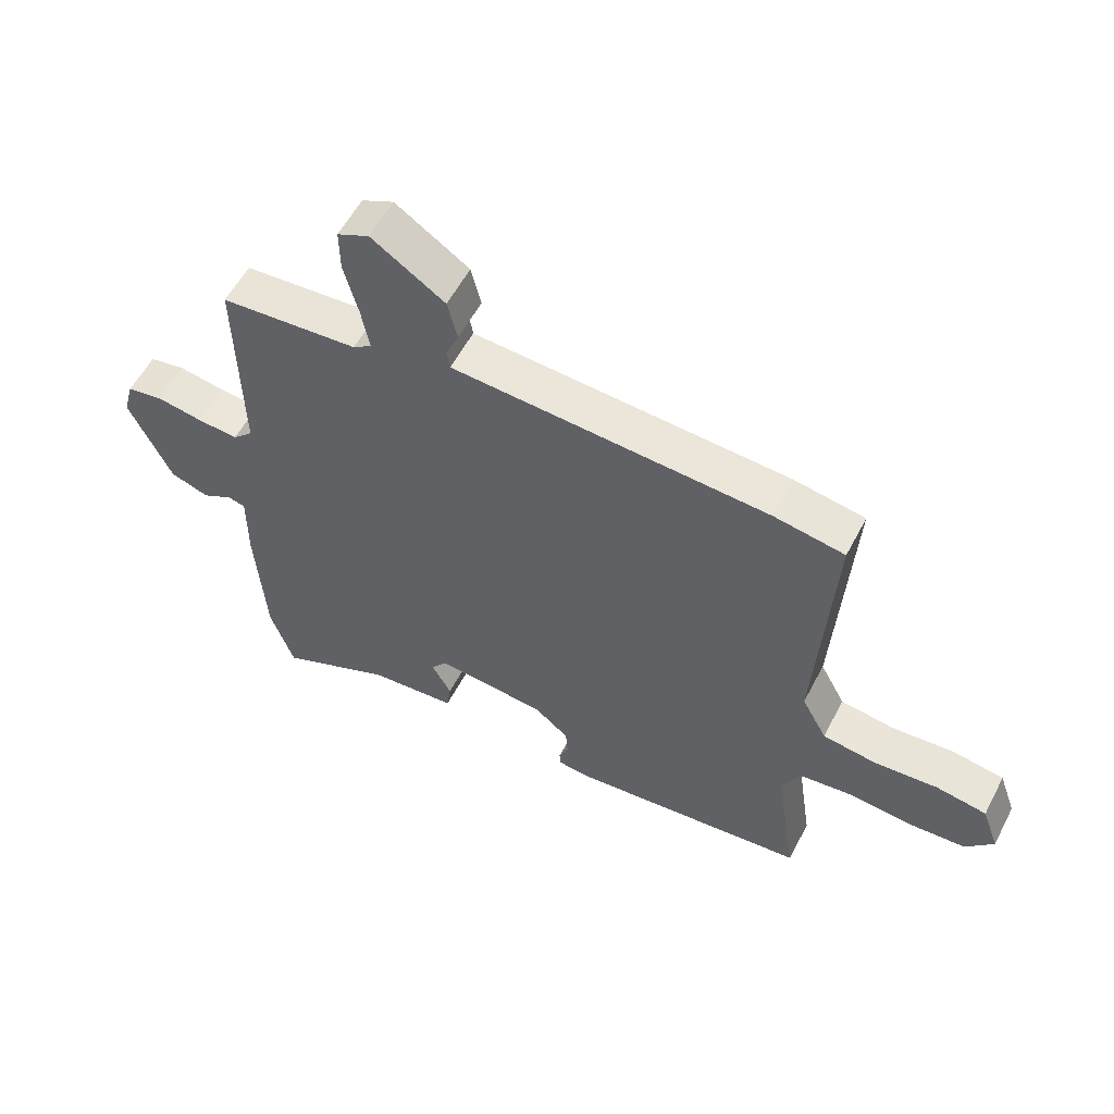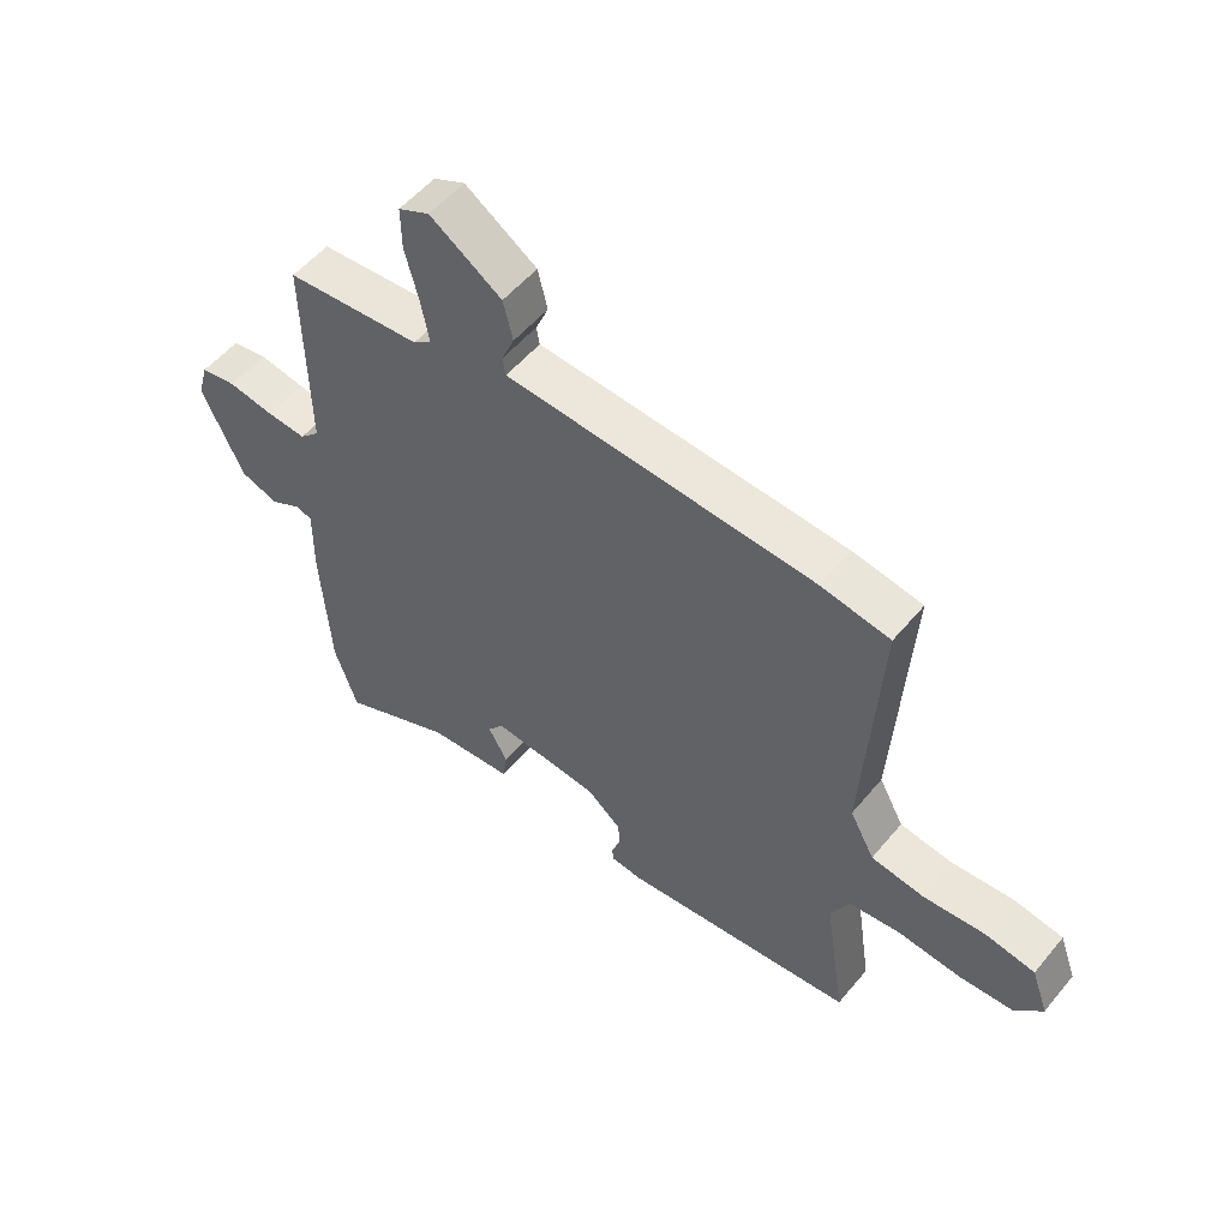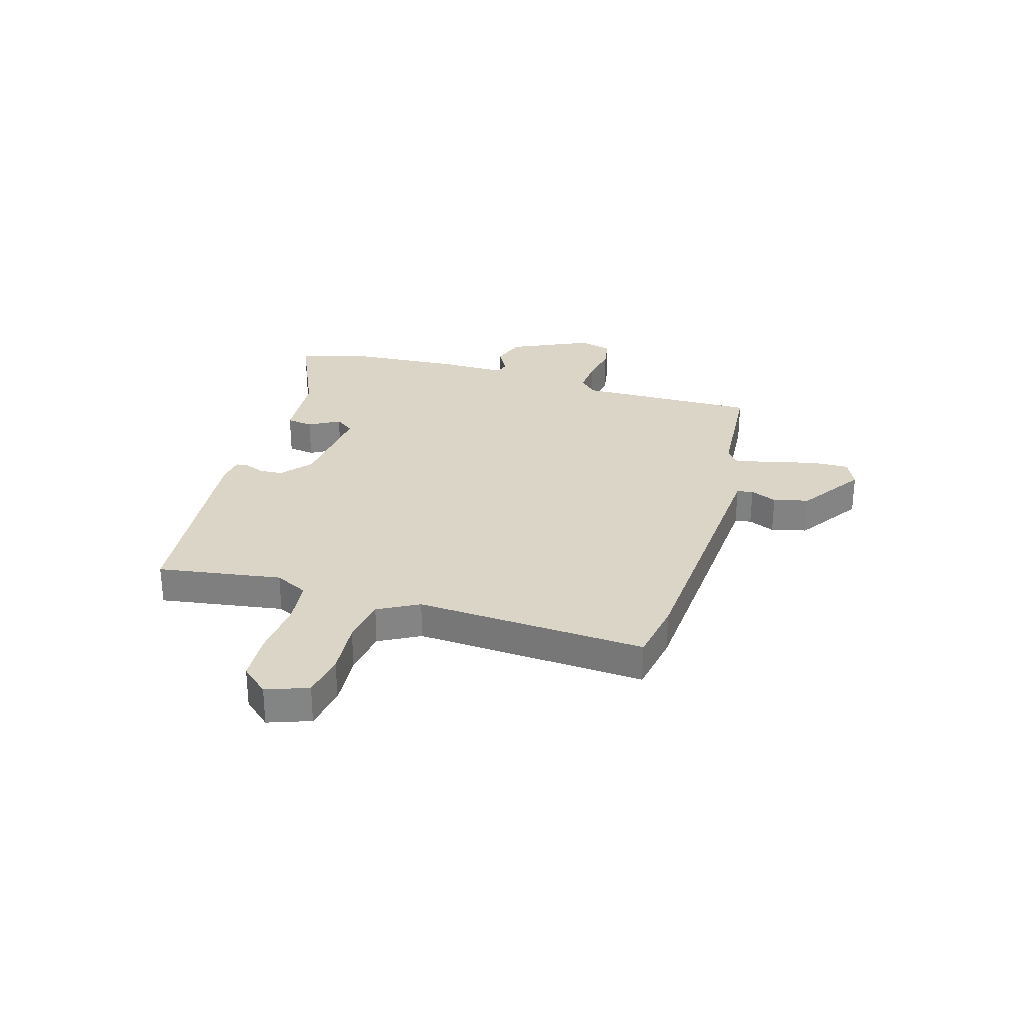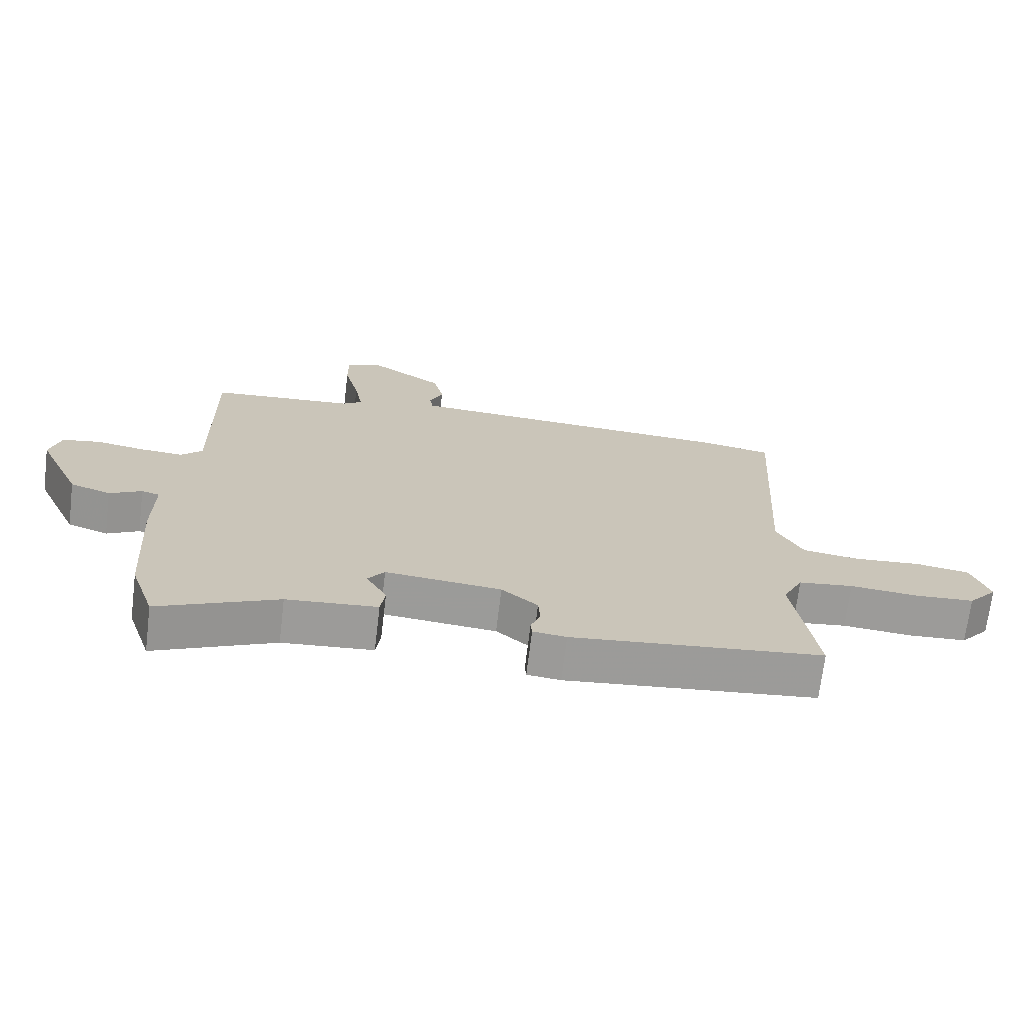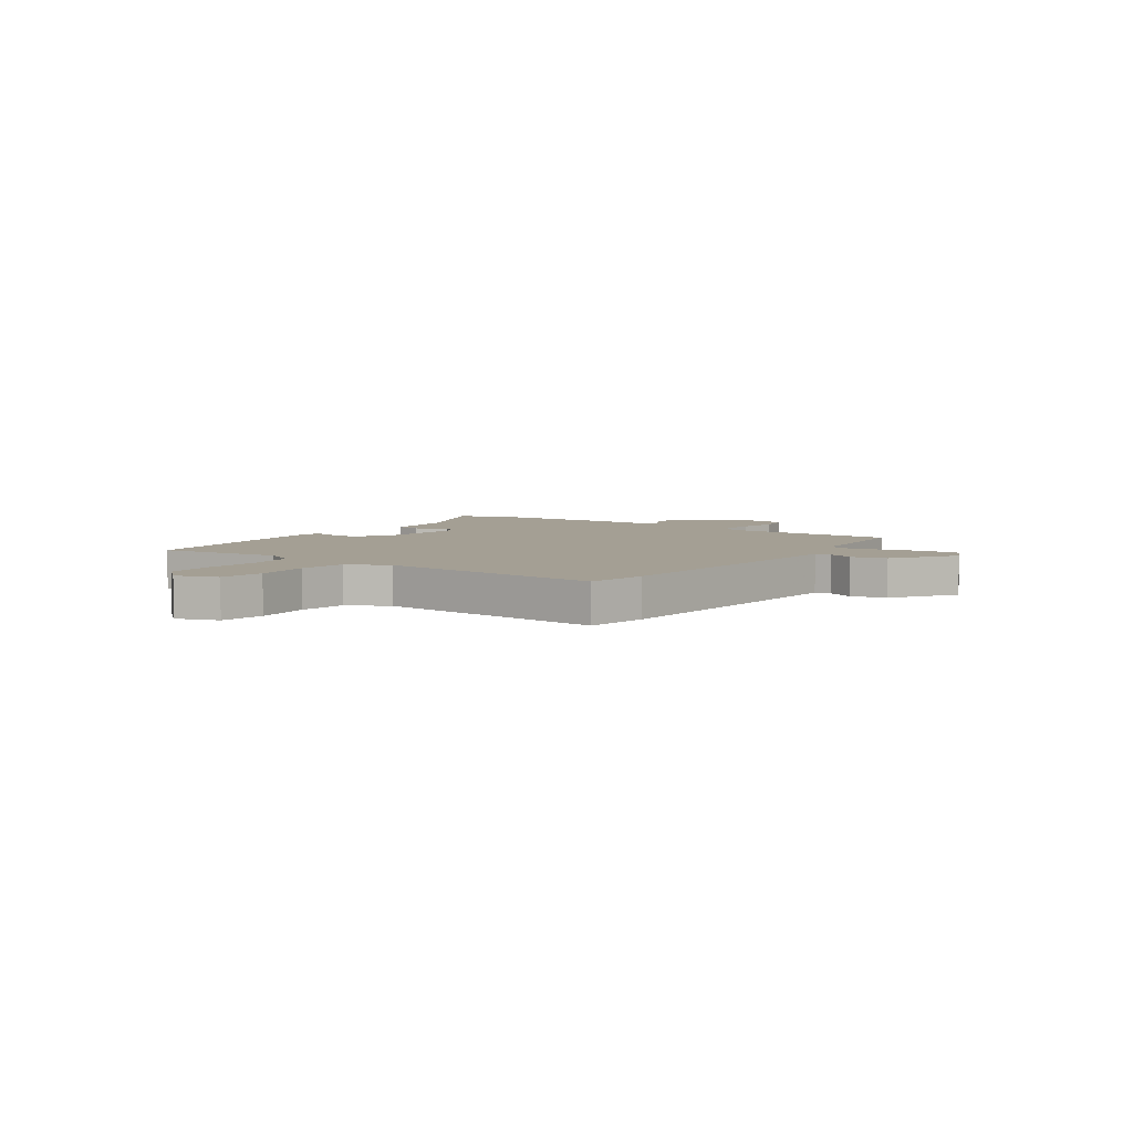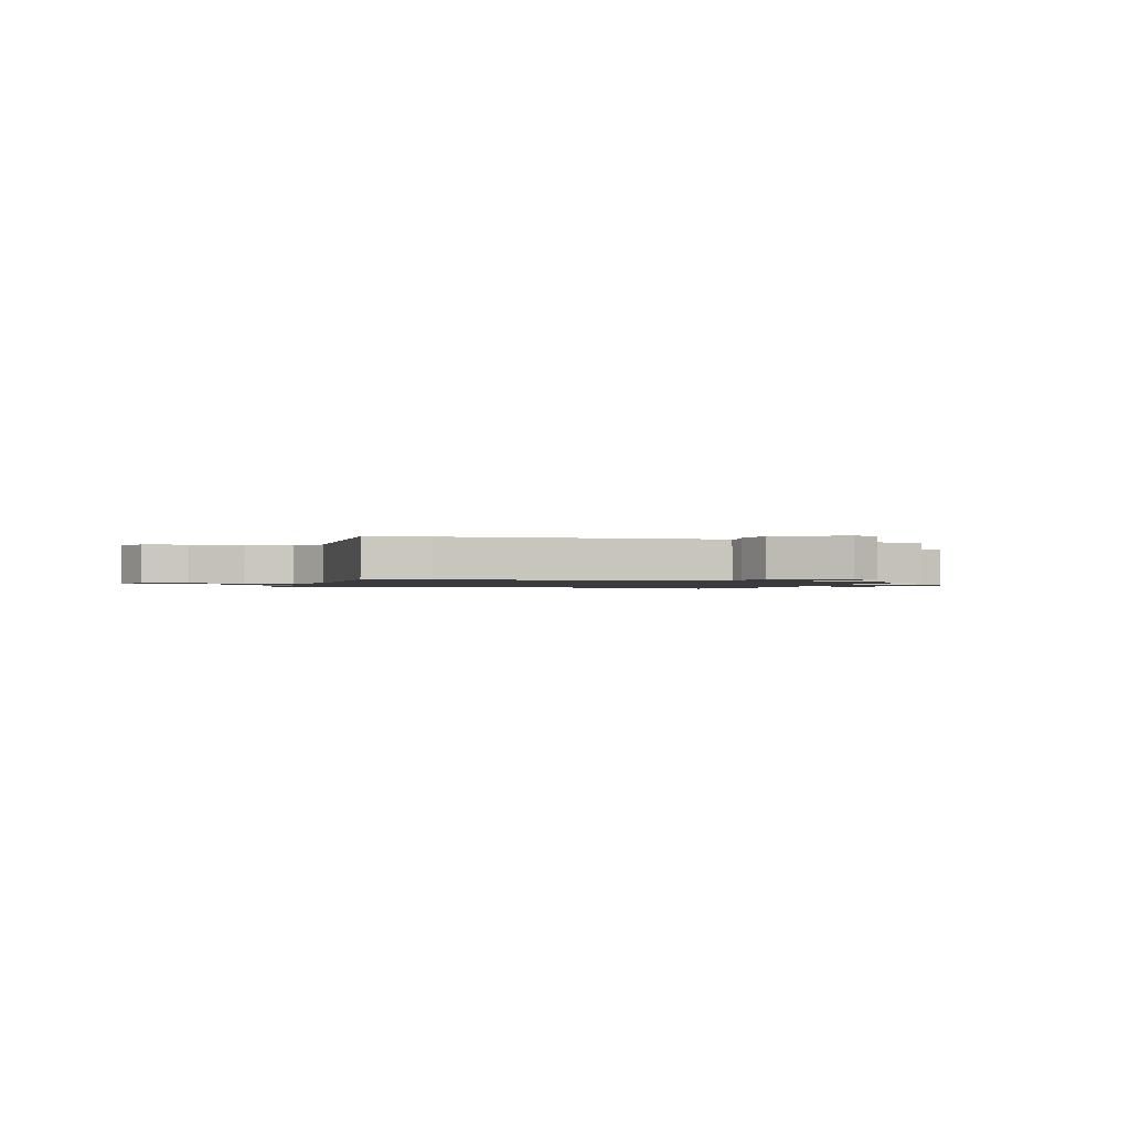
<metadata>
{"format":"obj","ext":"obj","renderer":"f3d","projection":"perspective","resolution":1024,"background":"white","views":[{"elev":56.8,"azim":-152.6,"up":"+Z"},{"elev":53.7,"azim":-141.3,"up":"+Z"},{"elev":29.0,"azim":-73.6,"up":"+Y"},{"elev":-69.9,"azim":173.1,"up":"+Z"},{"elev":5.5,"azim":-54.5,"up":"+Y"},{"elev":-1.3,"azim":-17.9,"up":"+Y"}]}
</metadata>
<code>
v -0.513 0.07 -0.453
v -0.478 0.07 -0.222
v -0.509 0.07 -0.161
v -0.594 0.07 -0.151
v -0.7 0.07 -0.161
v -0.791 0.07 -0.156
v -0.836 0.07 -0.105
v -0.808 0.07 -0.027
v -0.725 0.07 -0.013
v -0.622 0.07 -0.021
v -0.534 0.07 -0.008
v -0.493 0.07 0.068
v -0.519 0.07 0.497
v -0.404 0.07 0.517
v 0.016 0.07 0.544
v 0.11 0.07 0.55
v 0.115 0.07 0.58
v 0.094 0.07 0.629
v 0.11 0.07 0.695
v 0.229 0.07 0.775
v 0.281 0.07 0.751
v 0.28 0.07 0.68
v 0.257 0.07 0.592
v 0.244 0.07 0.521
v 0.274 0.07 0.5
v 0.499 0.07 0.483
v 0.494 0.07 0.145
v 0.527 0.07 0.113
v 0.593 0.07 0.118
v 0.669 0.07 0.131
v 0.728 0.07 0.121
v 0.745 0.07 0.06
v 0.676 0.07 -0.089
v 0.613 0.07 -0.111
v 0.563 0.07 -0.084
v 0.535 0.07 -0.092
v 0.536 0.07 -0.213
v 0.521 0.07 -0.439
v 0.483 0.07 -0.551
v 0.297 0.07 -0.469
v 0.156 0.07 -0.458
v 0.149 0.07 -0.409
v 0.181 0.07 -0.352
v 0.155 0.07 -0.317
v -0.025 0.07 -0.335
v -0.081 0.07 -0.382
v -0.084 0.07 -0.426
v -0.069 0.07 -0.462
v -0.071 0.07 -0.486
v -0.123 0.07 -0.492
v -0.513 0 -0.453
v -0.478 0 -0.222
v -0.509 0 -0.161
v -0.594 0 -0.151
v -0.7 0 -0.161
v -0.791 0 -0.156
v -0.836 0 -0.105
v -0.808 0 -0.027
v -0.725 0 -0.013
v -0.622 0 -0.021
v -0.534 0 -0.008
v -0.493 0 0.068
v -0.519 0 0.497
v -0.404 0 0.517
v 0.016 0 0.544
v 0.11 0 0.55
v 0.115 0 0.58
v 0.094 0 0.629
v 0.11 0 0.695
v 0.229 0 0.775
v 0.281 0 0.751
v 0.28 0 0.68
v 0.257 0 0.592
v 0.244 0 0.521
v 0.274 0 0.5
v 0.499 0 0.483
v 0.494 0 0.145
v 0.527 0 0.113
v 0.593 0 0.118
v 0.669 0 0.131
v 0.728 0 0.121
v 0.745 0 0.06
v 0.676 0 -0.089
v 0.613 0 -0.111
v 0.563 0 -0.084
v 0.535 0 -0.092
v 0.536 0 -0.213
v 0.521 0 -0.439
v 0.483 0 -0.551
v 0.297 0 -0.469
v 0.156 0 -0.458
v 0.149 0 -0.409
v 0.181 0 -0.352
v 0.155 0 -0.317
v -0.025 0 -0.335
v -0.081 0 -0.382
v -0.084 0 -0.426
v -0.069 0 -0.462
v -0.071 0 -0.486
v -0.123 0 -0.492
f 50 1 2
f 49 50 2
f 48 49 2
f 47 48 2
f 46 47 2 3
f 45 46 3
f 44 45 3
f 40 41 42 43
f 40 43 44
f 39 40 44
f 38 39 44
f 37 38 44
f 36 37 44
f 33 34 35
f 32 33 35
f 31 32 35
f 30 31 35
f 29 30 35
f 28 29 35 36
f 36 44 3
f 28 36 3
f 27 28 3
f 21 22 23
f 20 21 23
f 19 20 23
f 18 19 23
f 17 18 23
f 16 17 23 24
f 16 24 25
f 15 16 25
f 14 15 25
f 13 14 25
f 12 13 25
f 8 9 10
f 7 8 10
f 6 7 10
f 5 6 10
f 4 5 10
f 4 10 11
f 25 26 27
f 12 25 27
f 11 12 27
f 4 11 27
f 3 4 27
f 52 51 100
f 52 100 99
f 52 99 98
f 52 98 97
f 53 52 97 96
f 53 96 95
f 53 95 94
f 93 92 91 90
f 94 93 90
f 94 90 89
f 94 89 88
f 94 88 87
f 94 87 86
f 85 84 83
f 85 83 82
f 85 82 81
f 85 81 80
f 85 80 79
f 86 85 79 78
f 53 94 86
f 53 86 78
f 53 78 77
f 73 72 71
f 73 71 70
f 73 70 69
f 73 69 68
f 73 68 67
f 74 73 67 66
f 75 74 66
f 75 66 65
f 75 65 64
f 75 64 63
f 75 63 62
f 60 59 58
f 60 58 57
f 60 57 56
f 60 56 55
f 60 55 54
f 61 60 54
f 77 76 75
f 77 75 62
f 77 62 61
f 77 61 54
f 77 54 53
f 1 51 52 2
f 2 52 53 3
f 3 53 54 4
f 4 54 55 5
f 5 55 56 6
f 6 56 57 7
f 7 57 58 8
f 8 58 59 9
f 9 59 60 10
f 10 60 61 11
f 11 61 62 12
f 12 62 63 13
f 13 63 64 14
f 14 64 65 15
f 15 65 66 16
f 16 66 67 17
f 17 67 68 18
f 18 68 69 19
f 19 69 70 20
f 20 70 71 21
f 21 71 72 22
f 22 72 73 23
f 23 73 74 24
f 24 74 75 25
f 25 75 76 26
f 26 76 77 27
f 27 77 78 28
f 28 78 79 29
f 29 79 80 30
f 30 80 81 31
f 31 81 82 32
f 32 82 83 33
f 33 83 84 34
f 34 84 85 35
f 35 85 86 36
f 36 86 87 37
f 37 87 88 38
f 38 88 89 39
f 39 89 90 40
f 40 90 91 41
f 41 91 92 42
f 42 92 93 43
f 43 93 94 44
f 44 94 95 45
f 45 95 96 46
f 46 96 97 47
f 47 97 98 48
f 48 98 99 49
f 49 99 100 50
f 50 100 51 1

</code>
